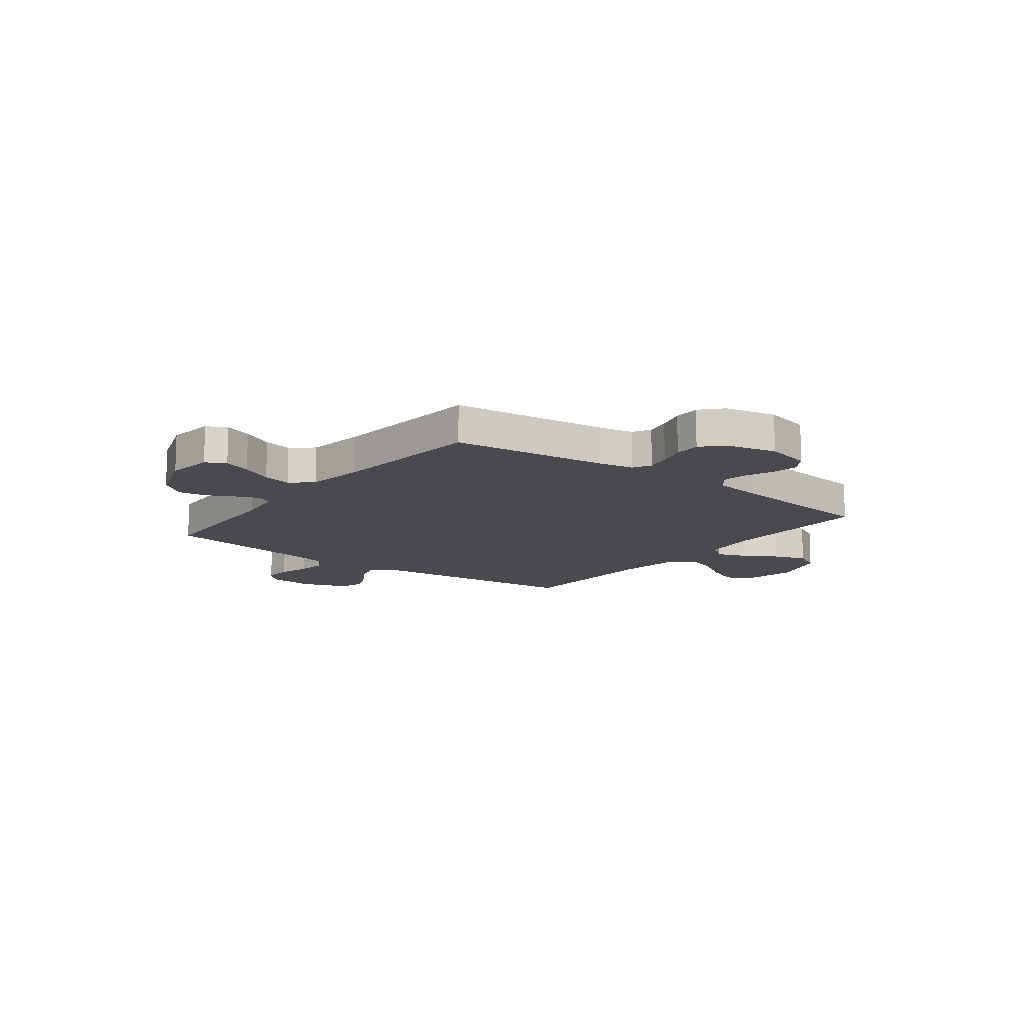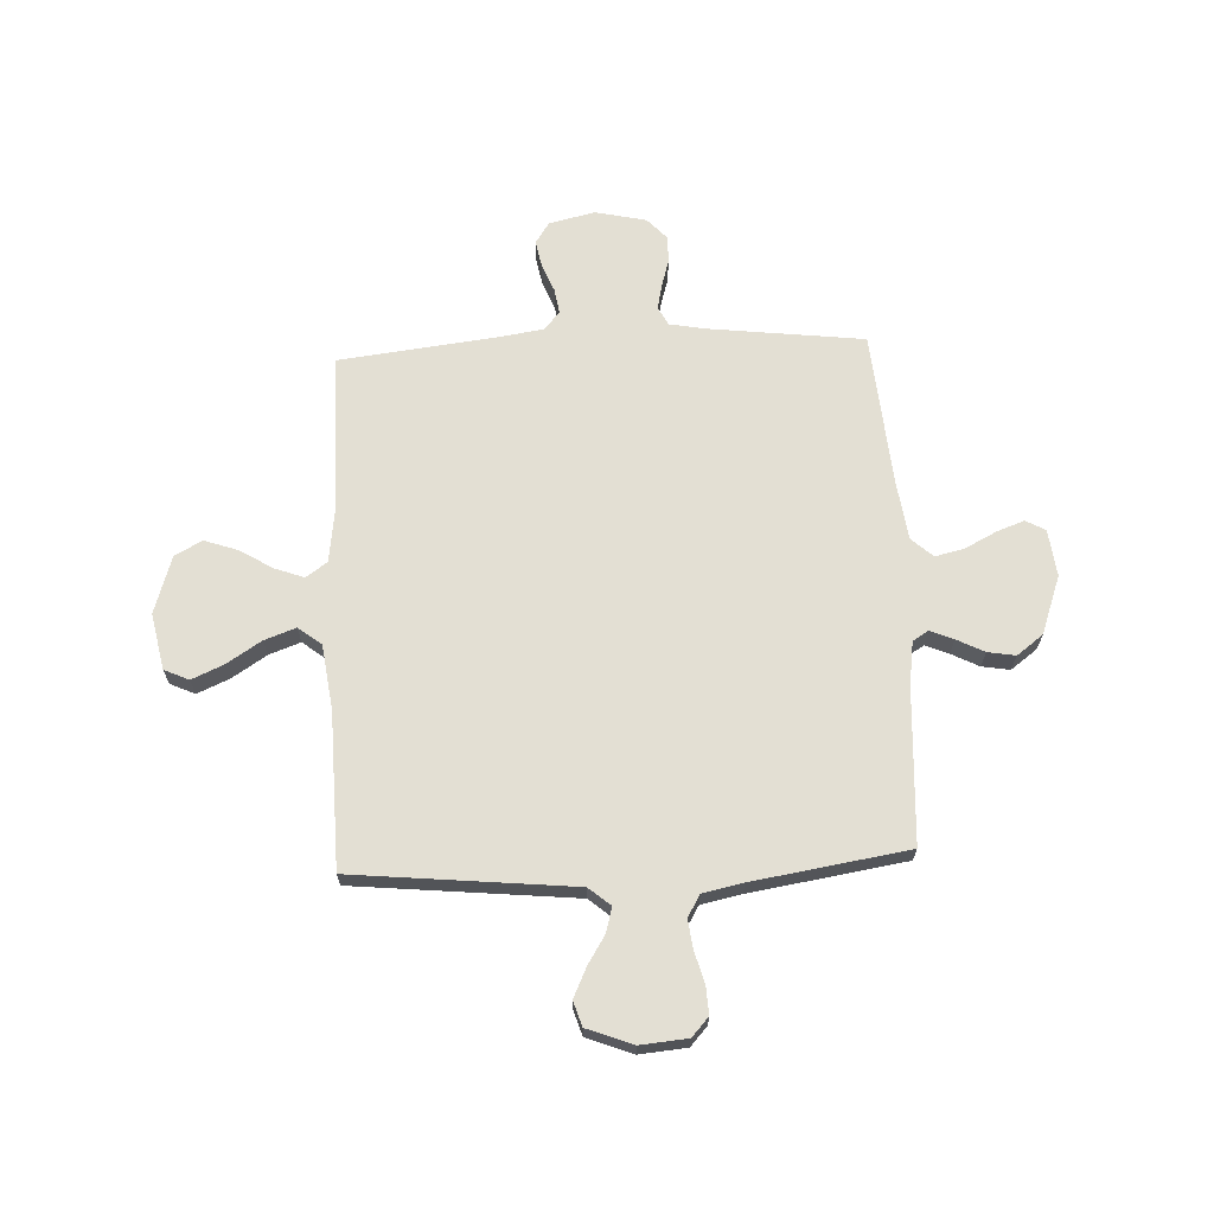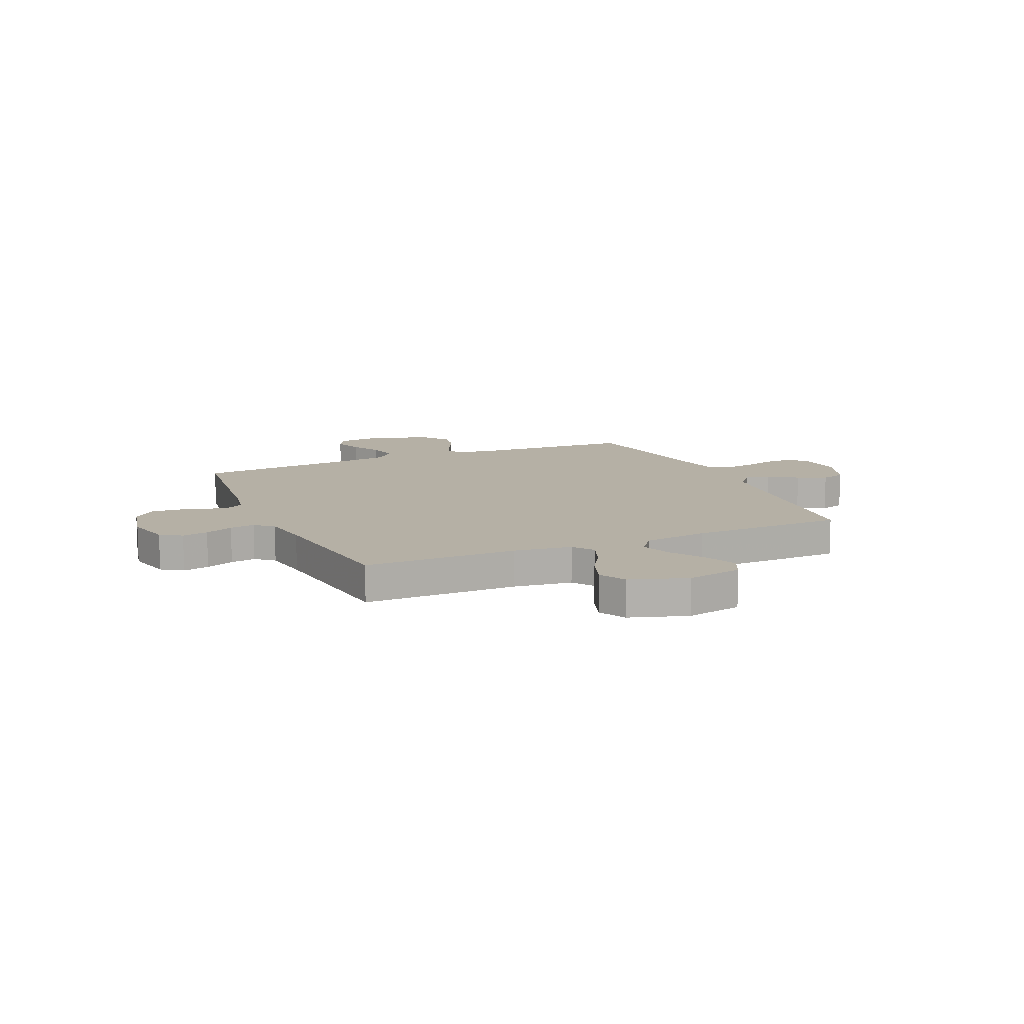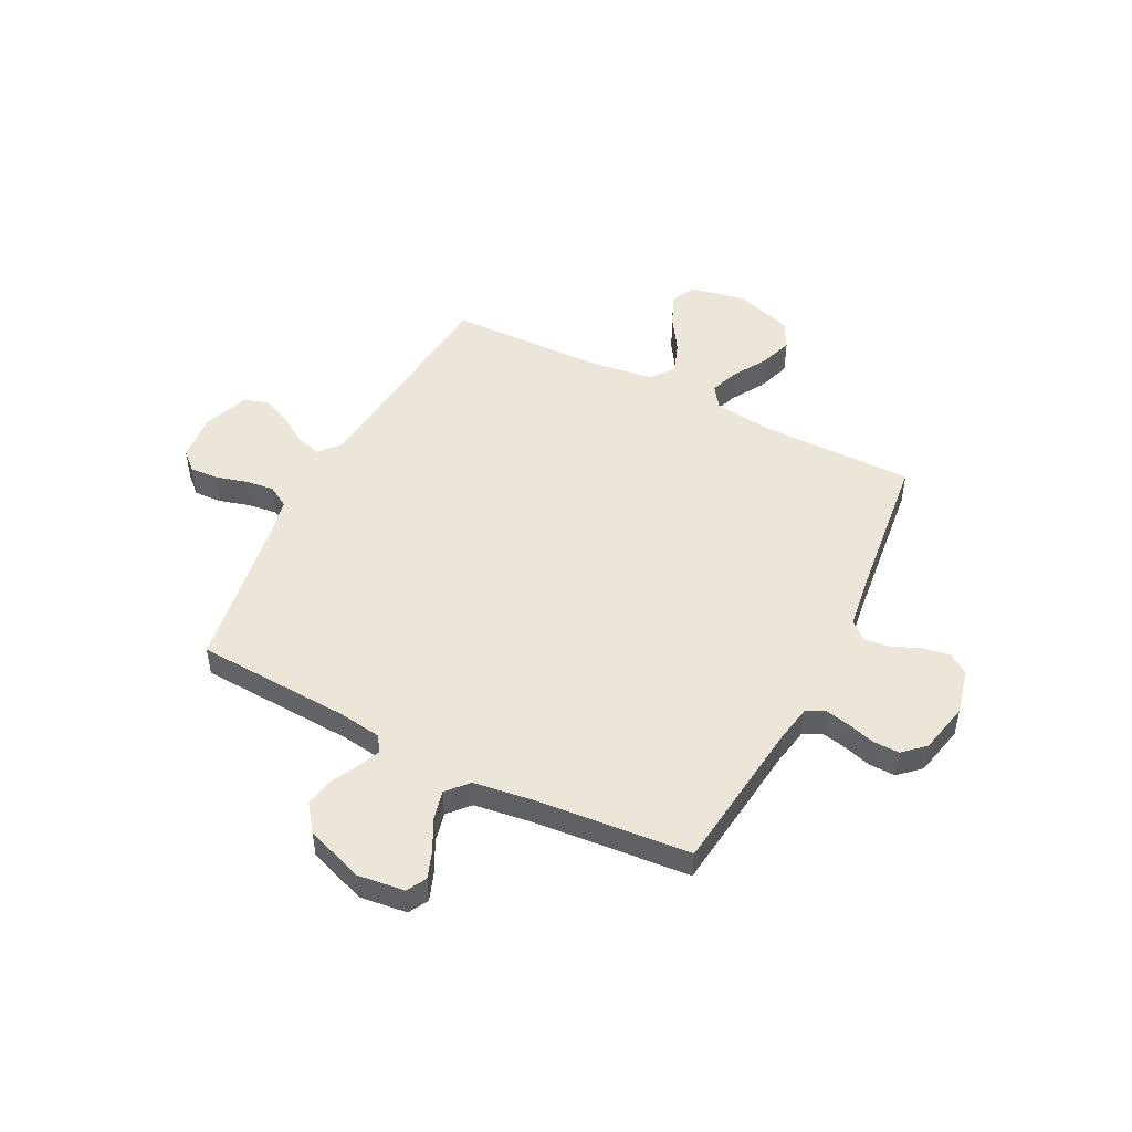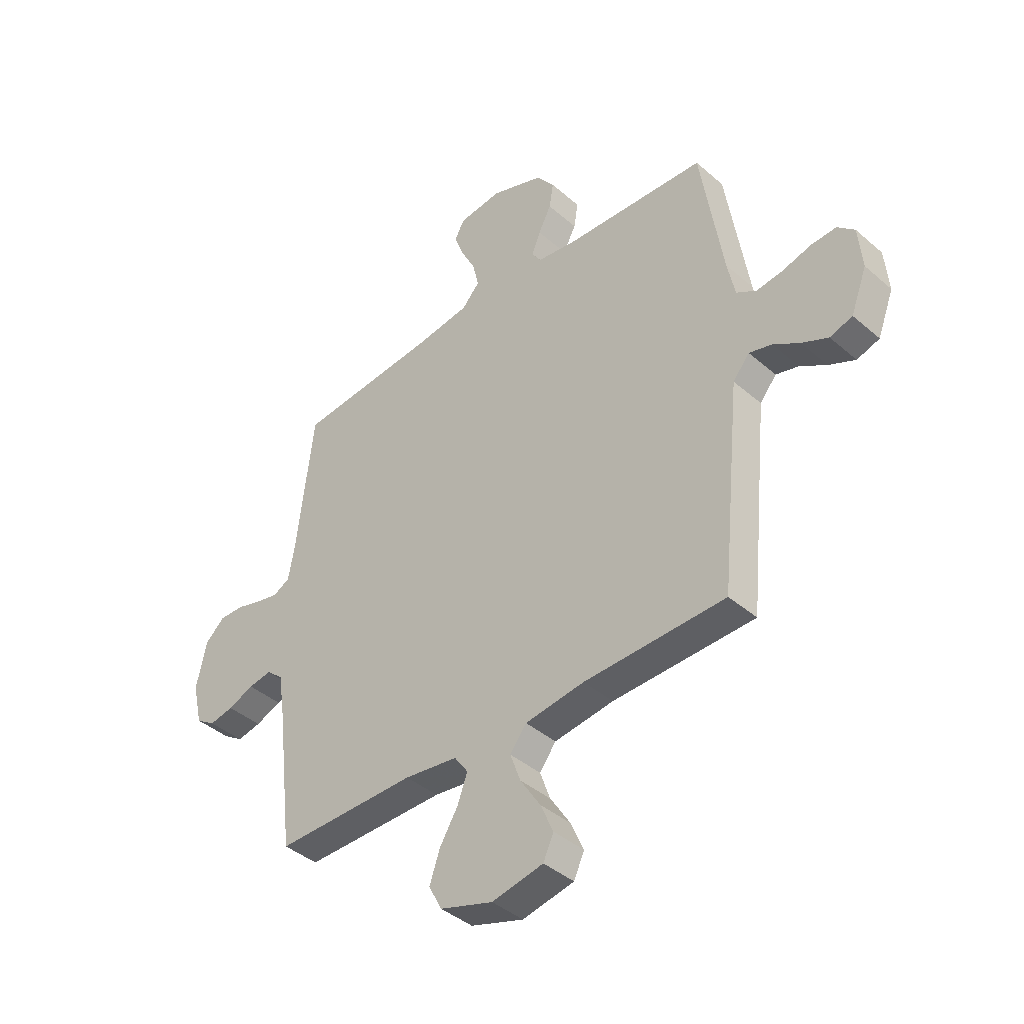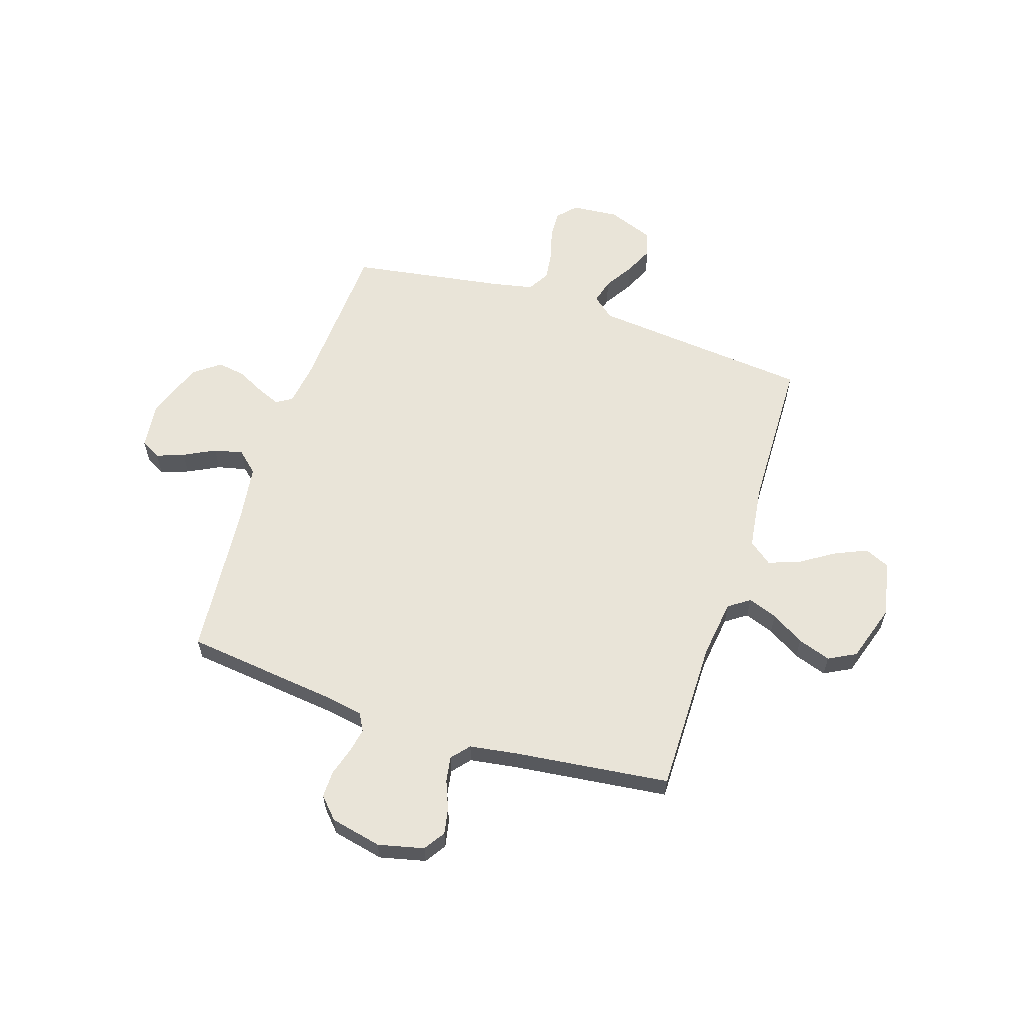
<metadata>
{"format":"obj","ext":"obj","renderer":"f3d","projection":"perspective","resolution":1024,"background":"white","views":[{"elev":-12.9,"azim":52.5,"up":"+Y"},{"elev":67.1,"azim":-92.6,"up":"+Y"},{"elev":11.7,"azim":156.2,"up":"+Y"},{"elev":49.3,"azim":26.9,"up":"+Y"},{"elev":-40.9,"azim":-136.4,"up":"+Z"},{"elev":60.1,"azim":107.9,"up":"+Y"}]}
</metadata>
<code>
v 0.5 0.07 -0.5
v 0.2 0.07 -0.499
v 0.087 0.07 -0.514
v 0.058 0.07 -0.555
v 0.079 0.07 -0.612
v 0.118 0.07 -0.676
v 0.14 0.07 -0.74
v 0.112 0.07 -0.793
v 0 0.07 -0.829
v -0.109 0.07 -0.807
v -0.131 0.07 -0.759
v -0.104 0.07 -0.697
v -0.061 0.07 -0.63
v -0.039 0.07 -0.569
v -0.074 0.07 -0.524
v -0.2 0.07 -0.507
v -0.5 0.07 -0.5
v -0.53 0.07 -0.2
v -0.543 0.07 -0.072
v -0.578 0.07 -0.03
v -0.626 0.07 -0.043
v -0.682 0.07 -0.078
v -0.738 0.07 -0.104
v -0.786 0.07 -0.089
v -0.82 0.07 0
v -0.812 0.07 0.091
v -0.776 0.07 0.124
v -0.722 0.07 0.121
v -0.661 0.07 0.104
v -0.605 0.07 0.097
v -0.563 0.07 0.122
v -0.547 0.07 0.2
v -0.5 0.07 0.5
v -0.2 0.07 0.516
v -0.115 0.07 0.528
v -0.096 0.07 0.559
v -0.115 0.07 0.604
v -0.142 0.07 0.657
v -0.151 0.07 0.711
v -0.113 0.07 0.762
v 0 0.07 0.803
v 0.091 0.07 0.792
v 0.112 0.07 0.754
v 0.092 0.07 0.7
v 0.061 0.07 0.639
v 0.048 0.07 0.583
v 0.085 0.07 0.542
v 0.2 0.07 0.526
v 0.5 0.07 0.5
v 0.536 0.07 0.2
v 0.549 0.07 0.129
v 0.584 0.07 0.11
v 0.632 0.07 0.12
v 0.686 0.07 0.136
v 0.738 0.07 0.137
v 0.779 0.07 0.099
v 0.801 0.07 0
v 0.78 0.07 -0.089
v 0.739 0.07 -0.116
v 0.688 0.07 -0.106
v 0.633 0.07 -0.084
v 0.584 0.07 -0.076
v 0.549 0.07 -0.106
v 0.535 0.07 -0.2
v 0.5 0 -0.5
v 0.2 0 -0.499
v 0.087 0 -0.514
v 0.058 0 -0.555
v 0.079 0 -0.612
v 0.118 0 -0.676
v 0.14 0 -0.74
v 0.112 0 -0.793
v 0 0 -0.829
v -0.109 0 -0.807
v -0.131 0 -0.759
v -0.104 0 -0.697
v -0.061 0 -0.63
v -0.039 0 -0.569
v -0.074 0 -0.524
v -0.2 0 -0.507
v -0.5 0 -0.5
v -0.53 0 -0.2
v -0.543 0 -0.072
v -0.578 0 -0.03
v -0.626 0 -0.043
v -0.682 0 -0.078
v -0.738 0 -0.104
v -0.786 0 -0.089
v -0.82 0 0
v -0.812 0 0.091
v -0.776 0 0.124
v -0.722 0 0.121
v -0.661 0 0.104
v -0.605 0 0.097
v -0.563 0 0.122
v -0.547 0 0.2
v -0.5 0 0.5
v -0.2 0 0.516
v -0.115 0 0.528
v -0.096 0 0.559
v -0.115 0 0.604
v -0.142 0 0.657
v -0.151 0 0.711
v -0.113 0 0.762
v 0 0 0.803
v 0.091 0 0.792
v 0.112 0 0.754
v 0.092 0 0.7
v 0.061 0 0.639
v 0.048 0 0.583
v 0.085 0 0.542
v 0.2 0 0.526
v 0.5 0 0.5
v 0.536 0 0.2
v 0.549 0 0.129
v 0.584 0 0.11
v 0.632 0 0.12
v 0.686 0 0.136
v 0.738 0 0.137
v 0.779 0 0.099
v 0.801 0 0
v 0.78 0 -0.089
v 0.739 0 -0.116
v 0.688 0 -0.106
v 0.633 0 -0.084
v 0.584 0 -0.076
v 0.549 0 -0.106
v 0.535 0 -0.2
f 59 60 61
f 58 59 61
f 57 58 61
f 56 57 61
f 55 56 61
f 54 55 61
f 53 54 61
f 52 53 61 62
f 51 52 62 63
f 48 49 50
f 51 63 64
f 50 51 64
f 48 50 64
f 47 48 64
f 43 44 45
f 42 43 45
f 41 42 45
f 40 41 45
f 39 40 45
f 38 39 45
f 37 38 45
f 36 37 45 46
f 64 1 2
f 47 64 2
f 46 47 2
f 36 46 2
f 35 36 2
f 27 28 29
f 26 27 29
f 25 26 29
f 24 25 29
f 23 24 29
f 22 23 29
f 21 22 29
f 20 21 29 30
f 19 20 30 31
f 16 17 18
f 15 16 18 19
f 11 12 13
f 10 11 13
f 9 10 13
f 8 9 13
f 7 8 13
f 6 7 13
f 5 6 13
f 4 5 13 14
f 3 4 14 15
f 19 31 32
f 15 19 32
f 3 15 32
f 2 3 32
f 35 2 32
f 34 35 32
f 32 33 34
f 125 124 123
f 125 123 122
f 125 122 121
f 125 121 120
f 125 120 119
f 125 119 118
f 125 118 117
f 126 125 117 116
f 127 126 116 115
f 114 113 112
f 128 127 115
f 128 115 114
f 128 114 112
f 128 112 111
f 109 108 107
f 109 107 106
f 109 106 105
f 109 105 104
f 109 104 103
f 109 103 102
f 109 102 101
f 110 109 101 100
f 66 65 128
f 66 128 111
f 66 111 110
f 66 110 100
f 66 100 99
f 93 92 91
f 93 91 90
f 93 90 89
f 93 89 88
f 93 88 87
f 93 87 86
f 93 86 85
f 94 93 85 84
f 95 94 84 83
f 82 81 80
f 83 82 80 79
f 77 76 75
f 77 75 74
f 77 74 73
f 77 73 72
f 77 72 71
f 77 71 70
f 77 70 69
f 78 77 69 68
f 79 78 68 67
f 96 95 83
f 96 83 79
f 96 79 67
f 96 67 66
f 96 66 99
f 96 99 98
f 98 97 96
f 1 65 66 2
f 2 66 67 3
f 3 67 68 4
f 4 68 69 5
f 5 69 70 6
f 6 70 71 7
f 7 71 72 8
f 8 72 73 9
f 9 73 74 10
f 10 74 75 11
f 11 75 76 12
f 12 76 77 13
f 13 77 78 14
f 14 78 79 15
f 15 79 80 16
f 16 80 81 17
f 17 81 82 18
f 18 82 83 19
f 19 83 84 20
f 20 84 85 21
f 21 85 86 22
f 22 86 87 23
f 23 87 88 24
f 24 88 89 25
f 25 89 90 26
f 26 90 91 27
f 27 91 92 28
f 28 92 93 29
f 29 93 94 30
f 30 94 95 31
f 31 95 96 32
f 32 96 97 33
f 33 97 98 34
f 34 98 99 35
f 35 99 100 36
f 36 100 101 37
f 37 101 102 38
f 38 102 103 39
f 39 103 104 40
f 40 104 105 41
f 41 105 106 42
f 42 106 107 43
f 43 107 108 44
f 44 108 109 45
f 45 109 110 46
f 46 110 111 47
f 47 111 112 48
f 48 112 113 49
f 49 113 114 50
f 50 114 115 51
f 51 115 116 52
f 52 116 117 53
f 53 117 118 54
f 54 118 119 55
f 55 119 120 56
f 56 120 121 57
f 57 121 122 58
f 58 122 123 59
f 59 123 124 60
f 60 124 125 61
f 61 125 126 62
f 62 126 127 63
f 63 127 128 64
f 64 128 65 1

</code>
